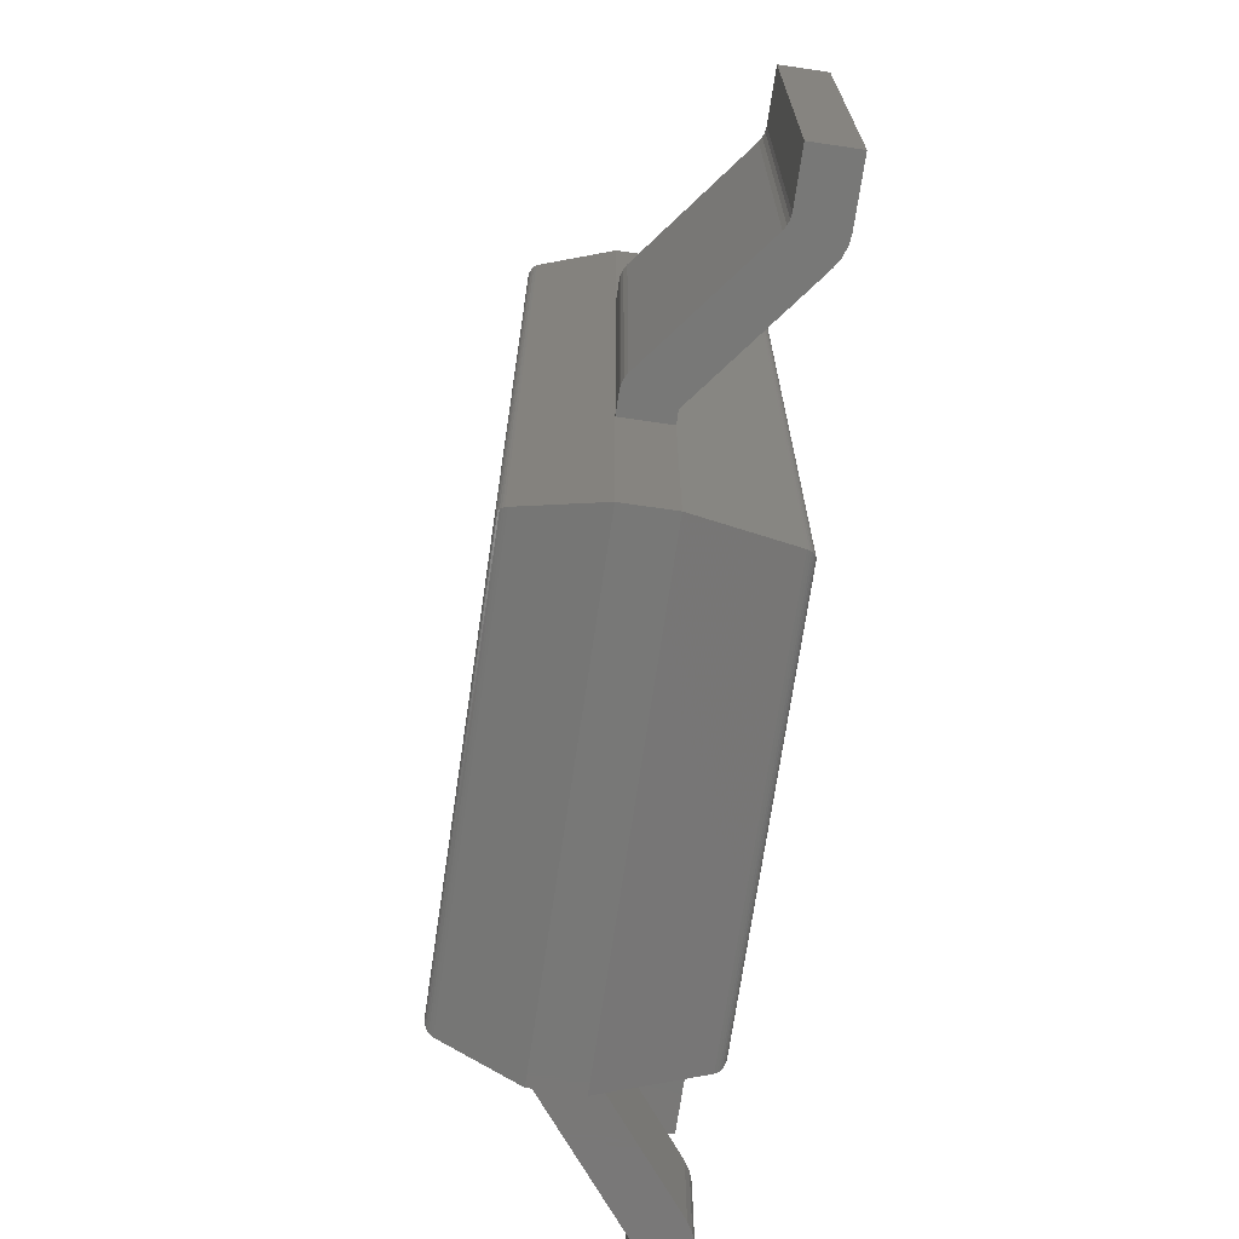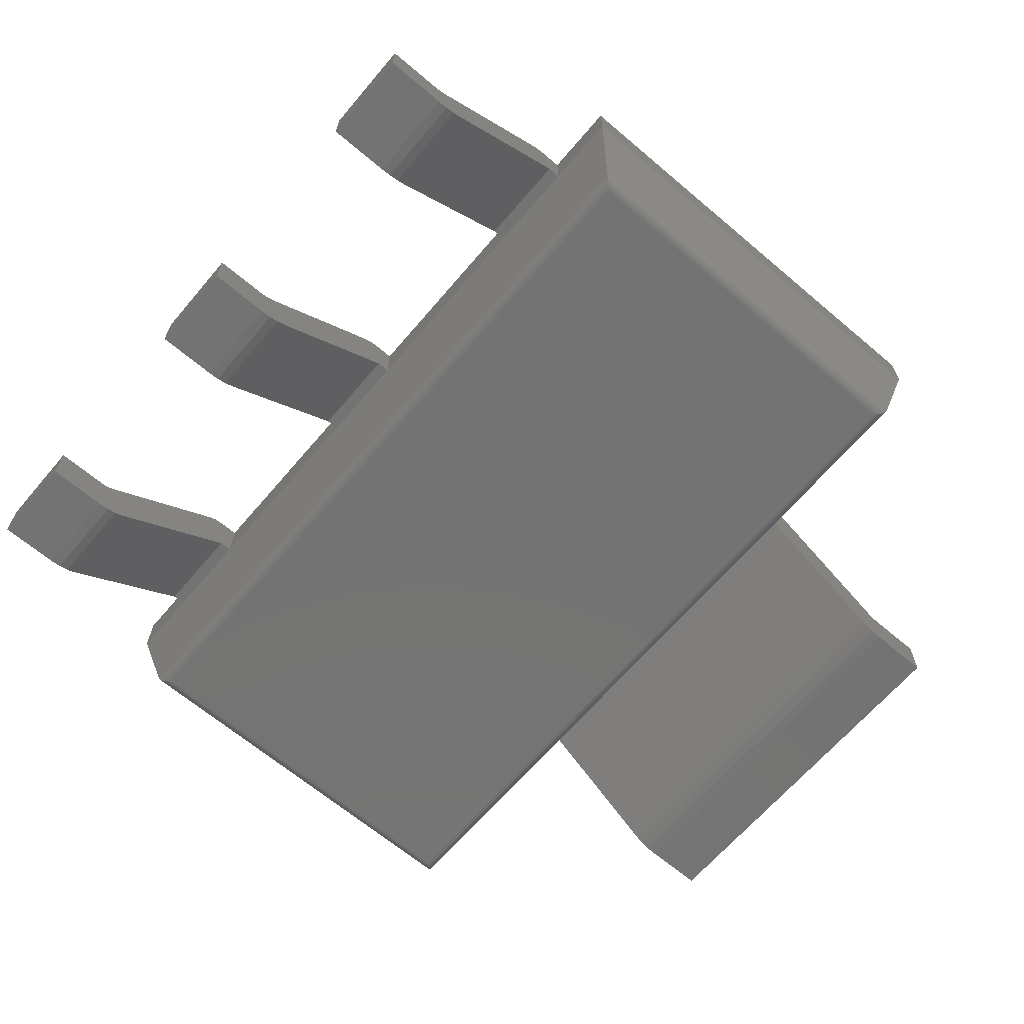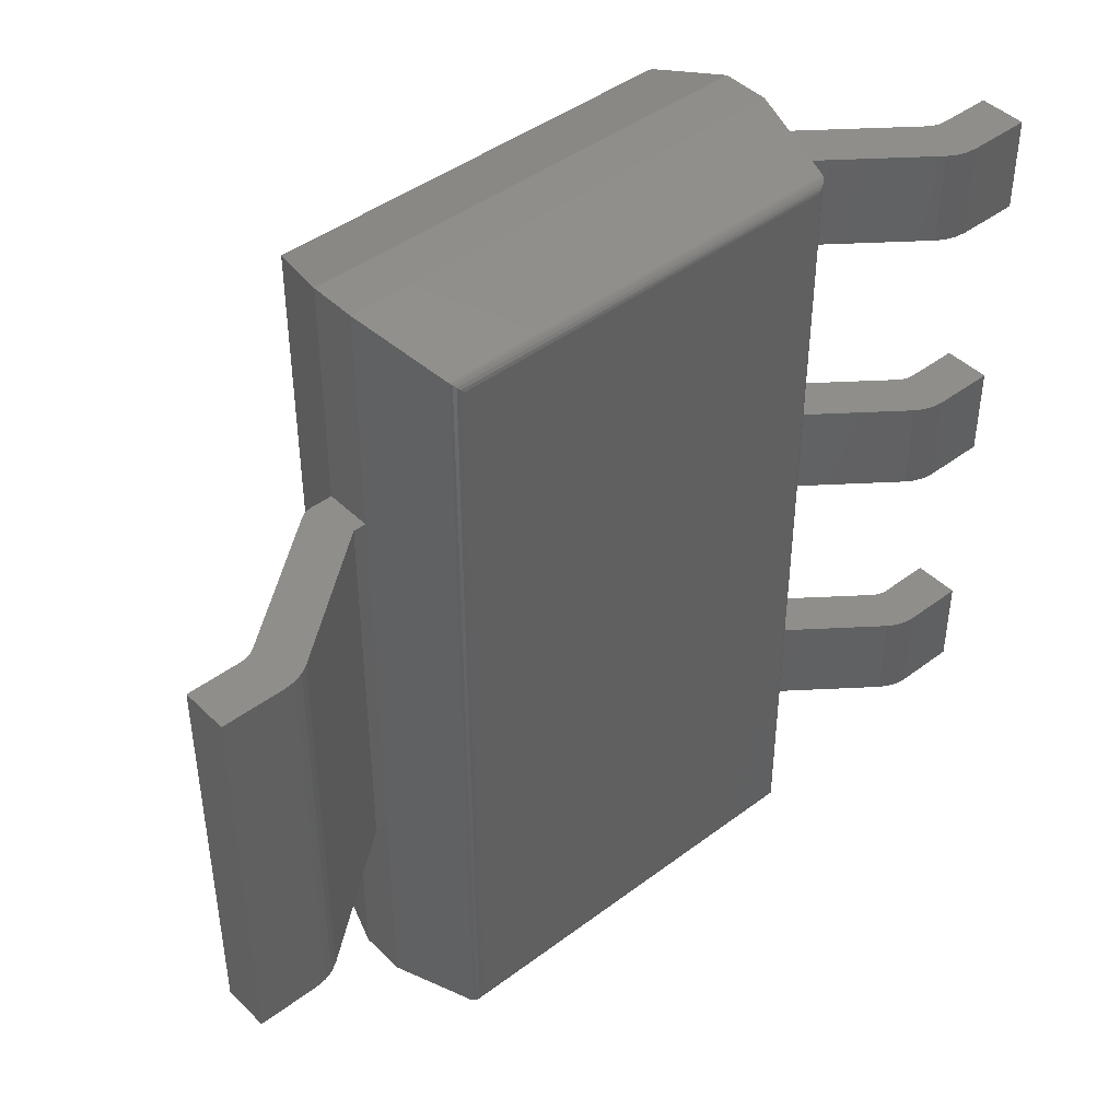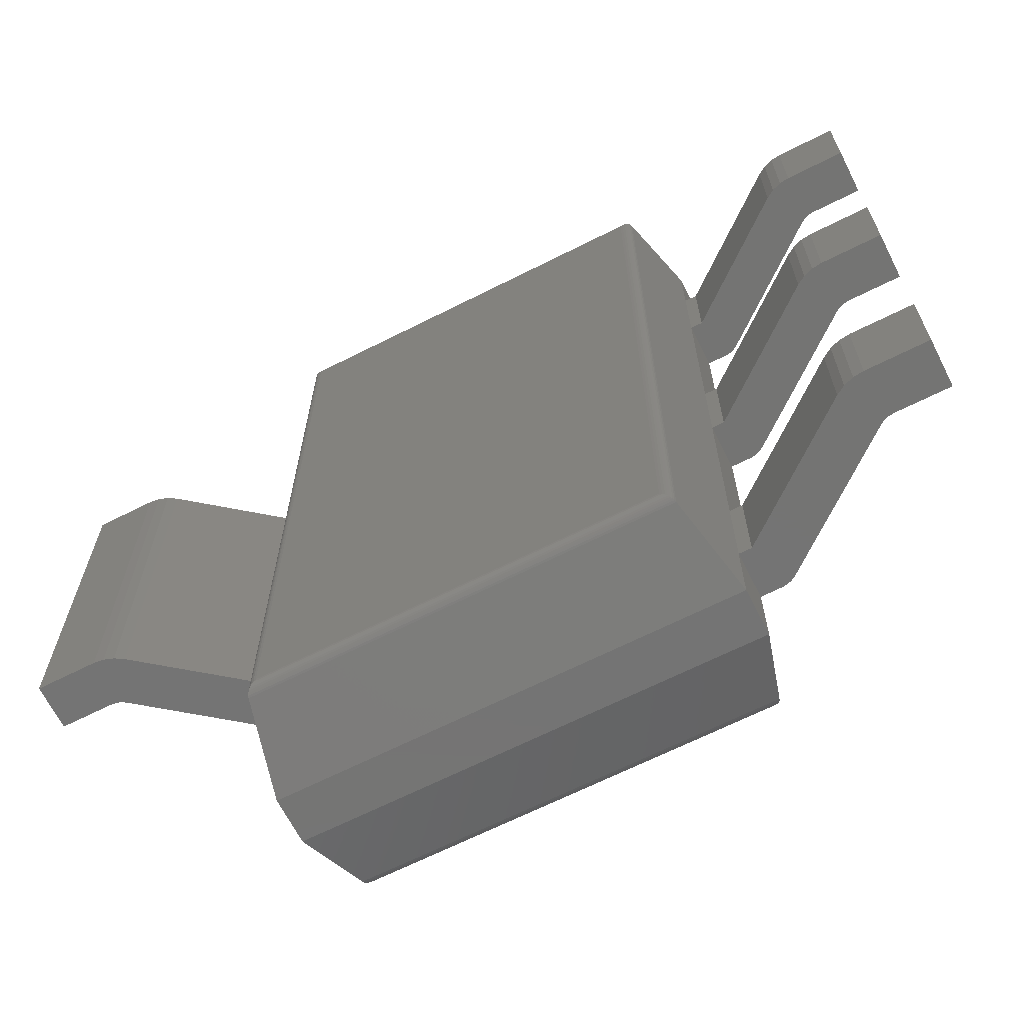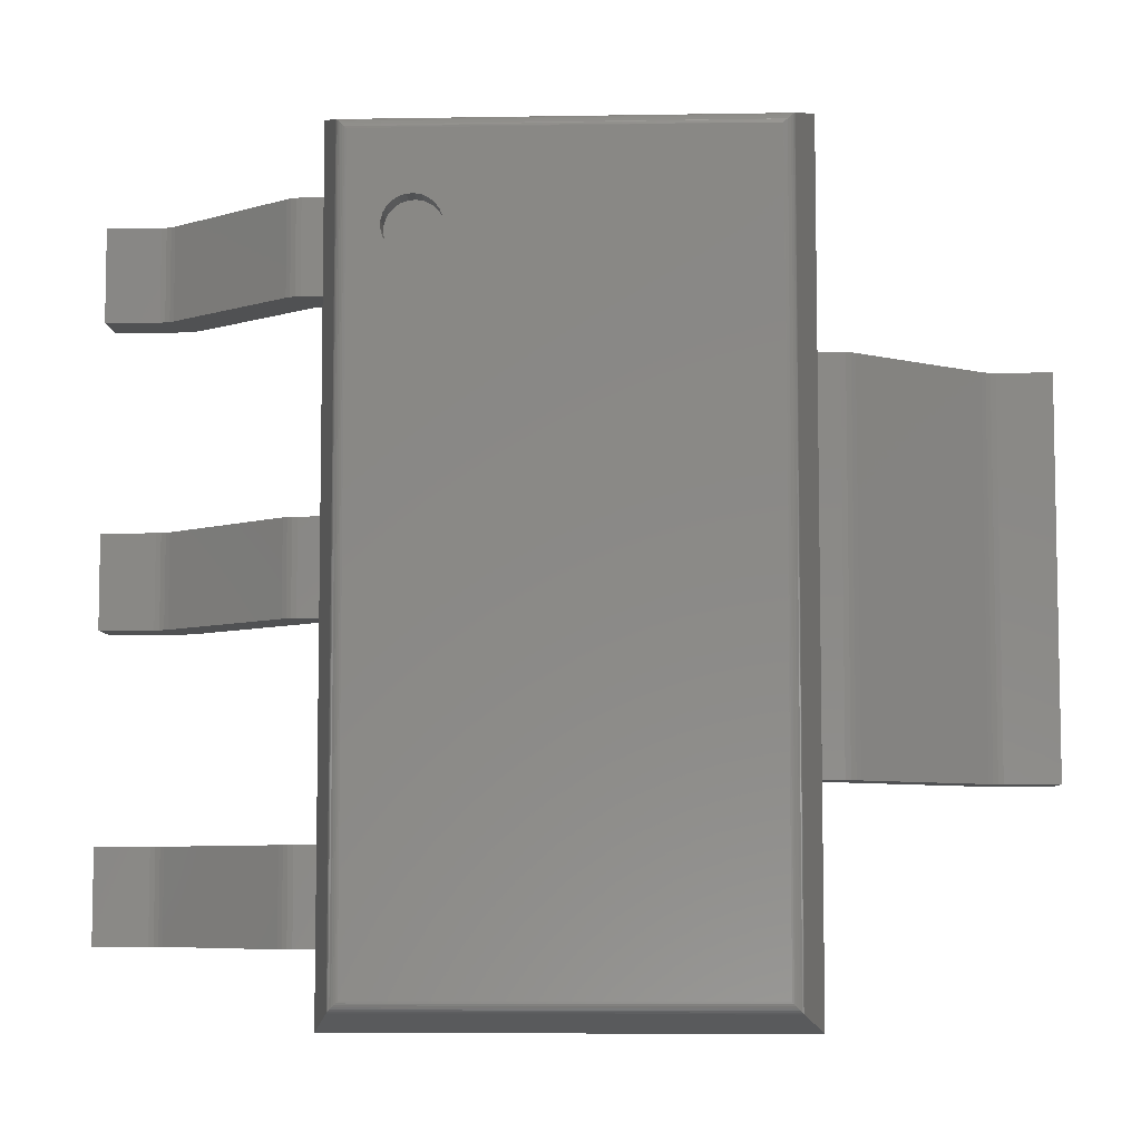
<metadata>
{"format":"stl","ext":"stl","renderer":"f3d","projection":"perspective","resolution":1024,"background":"white","views":[{"elev":-70.9,"azim":81.6,"up":"+Y"},{"elev":-65.6,"azim":-40.4,"up":"+Z"},{"elev":44.1,"azim":138.6,"up":"+Y"},{"elev":-66.3,"azim":-153.1,"up":"+Y"},{"elev":-6.8,"azim":2.8,"up":"+Y"}]}
</metadata>
<code>
# stl→obj: 256 verts, 492 faces
v -1.75 3.225 0.8235
v -1.59 -3.065 0.1182
v -1.75 -3.225 0.8235
v -1.59 3.065 0.1182
v 1.59 -3.065 0.1182
v 1.75 -3.225 0.8235
v -1.586 -3.061 0.1031
v -1.586 3.061 0.1031
v -1.578 -3.053 0.08907
v -1.578 3.053 0.08907
v -1.568 -3.043 0.07668
v -1.568 3.043 0.07668
v -1.556 -3.031 0.0663
v -1.542 -3.017 0.05827
v -1.556 3.031 0.0663
v -1.524 -2.999 0.05209
v -1.542 3.017 0.05827
v -1.505 -2.98 0.05
v -1.524 2.999 0.05209
v -1.505 2.98 0.05
v -1.75 -3.225 1.184
v -1.75 3.225 1.184
v 1.59 3.065 0.1182
v 1.75 3.225 0.8235
v 1.586 -3.061 0.1031
v 1.578 -3.053 0.08907
v 1.568 -3.043 0.07668
v 1.556 -3.031 0.0663
v 1.542 -3.017 0.05827
v 1.524 -2.999 0.05209
v 1.505 -2.98 0.05
v 1.75 -3.225 1.184
v 1.505 2.98 0.05
v 1.533 3.008 0.05465
v 1.556 3.031 0.06641
v 1.573 3.048 0.08228
v 1.583 3.058 0.09803
v 1.587 3.062 0.1079
v -1.593 -3.068 1.736
v -1.593 3.068 1.736
v 1.75 3.225 1.184
v 1.593 -3.068 1.736
v -1.587 3.062 1.752
v -1.587 -3.062 1.752
v -1.578 3.053 1.766
v -1.578 -3.053 1.766
v -1.566 3.041 1.779
v -1.566 -3.041 1.779
v -1.552 -3.027 1.789
v -1.552 3.027 1.789
v -1.537 -3.012 1.795
v -1.537 3.012 1.795
v -1.523 -2.998 1.799
v -1.523 2.998 1.799
v -1.509 -2.984 1.8
v -1.509 2.984 1.8
v 1.593 3.068 1.736
v 1.587 -3.062 1.752
v 1.578 -3.053 1.766
v 1.566 -3.041 1.779
v 1.552 -3.027 1.789
v 1.537 -3.012 1.795
v 1.523 -2.998 1.799
v 1.509 -2.984 1.8
v -1.227 2.171 1.8
v -1.189 2.131 1.8
v -1.143 2.102 1.8
v -1.253 2.219 1.8
v -1.091 2.085 1.8
v -1.036 2.082 1.8
v -0.9824 2.092 1.8
v -0.9328 2.115 1.8
v -0.8905 2.15 1.8
v -1.143 2.498 1.8
v -1.091 2.515 1.8
v -1.189 2.469 1.8
v -1.227 2.429 1.8
v -1.253 2.381 1.8
v -1.267 2.327 1.8
v -1.267 2.273 1.8
v -1.036 2.518 1.8
v -0.9824 2.508 1.8
v -0.9328 2.485 1.8
v 1.509 2.984 1.8
v -0.8381 2.354 1.8
v -0.8313 2.3 1.8
v -0.8583 2.405 1.8
v -0.8905 2.45 1.8
v -0.8583 2.195 1.8
v -0.8381 2.246 1.8
v 1.536 3.011 1.796
v 1.56 3.035 1.783
v 1.577 3.052 1.768
v 1.587 3.062 1.753
v 1.59 3.065 1.745
v -1.091 2.085 1.62
v -0.9824 2.092 1.62
v -0.9328 2.115 1.62
v -0.8381 2.354 1.62
v -0.8313 2.3 1.62
v -0.8905 2.15 1.62
v -0.8583 2.195 1.62
v -0.8583 2.405 1.62
v -0.8381 2.246 1.62
v -0.8905 2.45 1.62
v -0.9328 2.485 1.62
v -0.9824 2.508 1.62
v -1.036 2.518 1.62
v -1.091 2.515 1.62
v -1.143 2.498 1.62
v -1.189 2.469 1.62
v -1.227 2.429 1.62
v -1.253 2.381 1.62
v -1.267 2.327 1.62
v -1.267 2.273 1.62
v -1.253 2.219 1.62
v -1.227 2.171 1.62
v -1.189 2.131 1.62
v -1.143 2.102 1.62
v -1.036 2.082 1.62
v -3.086 2.66 0.36
v -3.5 2.66 0.36
v -3.5 1.94 0.36
v -3.086 1.94 0.36
v -3.024 2.66 0
v -3.5 2.66 0
v -3.047 2.66 0.3644
v -2.945 2.66 0.008783
v -2.87 2.66 0.0347
v -3.009 2.66 0.3774
v -2.802 2.66 0.0765
v -2.975 2.66 0.3982
v -1.848 2.66 0.8235
v -2.021 2.66 1.145
v -1.949 2.66 1.179
v -1.987 2.66 1.166
v -1.91 2.66 1.184
v -1.75 2.66 1.184
v -1.75 2.66 0.8235
v -3.047 1.94 0.3644
v -3.009 1.94 0.3774
v -2.975 1.94 0.3982
v -3.5 1.94 0
v -3.024 1.94 0
v -2.945 1.94 0.008783
v -2.87 1.94 0.0347
v -2.802 1.94 0.0765
v -1.848 1.94 0.8235
v -2.021 1.94 1.145
v -1.987 1.94 1.166
v -1.949 1.94 1.179
v -1.91 1.94 1.184
v -1.75 1.94 0.8235
v -1.75 1.94 1.184
v -3.5 0.36 0.36
v -3.5 -0.36 0.36
v -3.086 -0.36 0.36
v -3.086 0.36 0.36
v -3.024 0.36 0
v -3.5 0.36 0
v -3.047 0.36 0.3644
v -2.945 0.36 0.008783
v -2.87 0.36 0.0347
v -3.009 0.36 0.3774
v -2.802 0.36 0.0765
v -2.975 0.36 0.3982
v -1.848 0.36 0.8235
v -2.021 0.36 1.145
v -1.949 0.36 1.179
v -1.987 0.36 1.166
v -1.91 0.36 1.184
v -1.75 0.36 1.184
v -1.75 0.36 0.8235
v -3.047 -0.36 0.3644
v -3.009 -0.36 0.3774
v -2.975 -0.36 0.3982
v -3.5 -0.36 0
v -3.024 -0.36 0
v -2.945 -0.36 0.008783
v -2.87 -0.36 0.0347
v -2.802 -0.36 0.0765
v -1.848 -0.36 0.8235
v -2.021 -0.36 1.145
v -1.987 -0.36 1.166
v -1.949 -0.36 1.179
v -1.91 -0.36 1.184
v -1.75 -0.36 0.8235
v -1.75 -0.36 1.184
v -3.086 -1.94 0.36
v -3.5 -1.94 0.36
v -3.5 -2.66 0.36
v -3.086 -2.66 0.36
v -3.024 -1.94 0
v -3.5 -1.94 0
v -3.047 -1.94 0.3644
v -2.945 -1.94 0.008783
v -2.87 -1.94 0.0347
v -3.009 -1.94 0.3774
v -2.802 -1.94 0.0765
v -2.975 -1.94 0.3982
v -1.848 -1.94 0.8235
v -2.021 -1.94 1.145
v -1.949 -1.94 1.179
v -1.987 -1.94 1.166
v -1.91 -1.94 1.184
v -1.75 -1.94 1.184
v -1.75 -1.94 0.8235
v -3.047 -2.66 0.3644
v -3.009 -2.66 0.3774
v -2.975 -2.66 0.3982
v -3.5 -2.66 0
v -3.024 -2.66 0
v -2.945 -2.66 0.008783
v -2.87 -2.66 0.0347
v -2.802 -2.66 0.0765
v -1.848 -2.66 0.8235
v -2.021 -2.66 1.145
v -1.987 -2.66 1.166
v -1.949 -2.66 1.179
v -1.91 -2.66 1.184
v -1.75 -2.66 0.8235
v -1.75 -2.66 1.184
v 3.086 1.5 0.36
v 3.086 -1.5 0.36
v 3.5 -1.5 0.36
v 3.5 1.5 0.36
v 1.75 1.5 1.184
v 1.848 1.5 0.8235
v 1.75 1.5 0.8235
v 1.91 1.5 1.184
v 2.021 1.5 1.145
v 1.949 1.5 1.179
v 1.987 1.5 1.166
v 2.975 1.5 0.3982
v 2.802 1.5 0.0765
v 3.009 1.5 0.3774
v 2.87 1.5 0.0347
v 3.047 1.5 0.3644
v 3.024 1.5 0
v 2.945 1.5 0.008783
v 3.5 1.5 0
v 3.047 -1.5 0.3644
v 3.009 -1.5 0.3774
v 2.975 -1.5 0.3982
v 3.5 -1.5 0
v 1.75 -1.5 0.8235
v 1.848 -1.5 0.8235
v 1.75 -1.5 1.184
v 1.91 -1.5 1.184
v 1.987 -1.5 1.166
v 1.949 -1.5 1.179
v 2.021 -1.5 1.145
v 2.802 -1.5 0.0765
v 2.87 -1.5 0.0347
v 2.945 -1.5 0.008783
v 3.024 -1.5 0
f 1 2 3
f 4 2 1
f 3 2 5
f 6 3 5
f 7 2 8
f 2 4 8
f 9 7 10
f 7 8 10
f 11 9 12
f 13 11 12
f 9 10 12
f 14 13 15
f 13 12 15
f 16 14 17
f 14 15 17
f 18 16 19
f 16 17 19
f 18 19 20
f 1 3 21
f 22 1 21
f 23 4 1
f 23 1 24
f 5 2 7
f 25 7 9
f 25 5 7
f 26 9 11
f 26 25 9
f 27 11 13
f 27 26 11
f 28 13 14
f 28 27 13
f 29 14 16
f 29 28 14
f 30 16 18
f 30 29 16
f 31 30 18
f 21 3 6
f 21 6 32
f 6 5 24
f 24 5 23
f 18 20 33
f 31 18 33
f 33 20 19
f 34 19 17
f 34 33 19
f 35 15 12
f 35 17 15
f 35 34 17
f 36 12 10
f 36 35 12
f 37 10 8
f 37 36 10
f 38 8 4
f 38 37 8
f 23 38 4
f 21 39 40
f 22 21 40
f 24 1 22
f 41 24 22
f 30 31 33
f 29 30 34
f 30 33 34
f 27 28 35
f 28 29 35
f 29 34 35
f 26 27 36
f 27 35 36
f 25 26 37
f 26 36 37
f 5 25 38
f 25 37 38
f 5 38 23
f 32 6 24
f 32 24 41
f 32 39 21
f 42 39 32
f 43 39 44
f 43 40 39
f 45 44 46
f 45 43 44
f 47 46 48
f 47 48 49
f 47 45 46
f 50 49 51
f 50 47 49
f 52 51 53
f 52 50 51
f 54 53 55
f 54 52 53
f 56 54 55
f 22 40 41
f 41 40 57
f 57 42 32
f 57 32 41
f 44 39 58
f 39 42 58
f 46 44 59
f 44 58 59
f 48 46 60
f 46 59 60
f 49 48 61
f 48 60 61
f 51 49 62
f 49 61 62
f 53 51 63
f 55 53 63
f 51 62 63
f 55 63 64
f 65 55 66
f 67 66 55
f 68 55 65
f 69 67 55
f 70 69 55
f 71 55 64
f 71 70 55
f 72 71 64
f 73 72 64
f 56 74 75
f 56 76 74
f 56 77 76
f 56 78 77
f 56 79 78
f 56 80 79
f 56 68 80
f 81 56 75
f 82 56 81
f 83 56 82
f 84 85 86
f 84 87 85
f 84 88 87
f 84 83 88
f 84 89 73
f 84 90 89
f 84 86 90
f 84 73 64
f 84 56 83
f 56 55 68
f 54 56 84
f 50 52 91
f 52 54 91
f 54 84 91
f 47 50 92
f 50 91 92
f 45 47 93
f 47 92 93
f 43 45 94
f 45 93 94
f 40 43 95
f 43 94 95
f 40 95 57
f 84 64 63
f 91 62 61
f 91 63 62
f 91 84 63
f 92 61 60
f 92 91 61
f 93 60 59
f 93 92 60
f 94 59 58
f 94 93 59
f 95 58 42
f 95 94 58
f 57 95 42
f 96 69 70
f 97 70 71
f 98 97 72
f 97 71 72
f 99 100 85
f 100 86 85
f 101 98 73
f 102 101 73
f 98 72 73
f 103 99 87
f 99 85 87
f 104 102 89
f 102 73 89
f 105 103 88
f 100 104 90
f 104 89 90
f 103 87 88
f 100 90 86
f 106 105 83
f 105 88 83
f 107 106 82
f 108 107 82
f 106 83 82
f 108 82 81
f 109 108 75
f 108 81 75
f 110 109 74
f 109 75 74
f 111 110 76
f 110 74 76
f 112 111 77
f 111 76 77
f 113 112 78
f 114 113 78
f 112 77 78
f 114 78 79
f 114 79 80
f 115 114 80
f 115 80 68
f 116 115 68
f 116 68 65
f 117 116 65
f 118 117 65
f 118 65 66
f 119 118 67
f 118 66 67
f 96 119 69
f 119 67 69
f 120 96 70
f 97 120 70
f 115 116 117
f 114 117 118
f 114 118 119
f 114 119 96
f 114 115 117
f 97 96 120
f 101 97 98
f 110 111 112
f 110 112 113
f 110 113 114
f 110 101 102
f 110 114 96
f 110 96 97
f 110 97 101
f 109 102 104
f 109 110 102
f 99 104 100
f 107 108 109
f 107 109 104
f 105 99 103
f 105 106 107
f 105 104 99
f 105 107 104
f 121 122 123
f 121 123 124
f 121 125 126
f 121 126 122
f 127 128 125
f 127 129 128
f 127 125 121
f 130 131 129
f 130 129 127
f 132 131 130
f 133 131 132
f 134 133 132
f 135 134 136
f 137 133 134
f 137 134 135
f 138 139 133
f 138 133 137
f 127 124 140
f 127 121 124
f 130 140 141
f 130 141 142
f 130 127 140
f 132 130 142
f 122 126 143
f 122 143 123
f 143 144 124
f 123 143 124
f 144 145 140
f 145 146 140
f 124 144 140
f 146 147 141
f 140 146 141
f 141 147 142
f 142 147 148
f 142 148 149
f 150 149 151
f 149 148 152
f 151 149 152
f 148 153 154
f 152 148 154
f 144 143 126
f 144 126 125
f 145 144 128
f 146 145 128
f 144 125 128
f 146 128 129
f 147 146 131
f 146 129 131
f 148 147 131
f 148 131 133
f 153 148 139
f 148 133 139
f 153 139 138
f 154 153 138
f 132 142 149
f 134 132 149
f 138 152 154
f 138 137 152
f 136 149 150
f 136 134 149
f 135 150 151
f 135 151 152
f 135 136 150
f 137 135 152
f 155 156 157
f 158 155 157
f 158 159 160
f 158 160 155
f 161 162 159
f 161 163 162
f 161 159 158
f 164 165 163
f 164 163 161
f 166 165 164
f 167 165 166
f 168 167 166
f 169 168 170
f 171 167 168
f 171 168 169
f 172 173 167
f 172 167 171
f 161 157 174
f 161 158 157
f 164 174 175
f 164 175 176
f 164 161 174
f 166 164 176
f 155 160 177
f 155 177 156
f 177 178 157
f 156 177 157
f 178 179 174
f 179 180 174
f 157 178 174
f 180 181 175
f 174 180 175
f 175 181 176
f 176 181 182
f 176 182 183
f 184 183 185
f 183 182 186
f 185 183 186
f 182 187 188
f 186 182 188
f 178 177 160
f 178 160 159
f 179 178 162
f 180 179 162
f 178 159 162
f 180 162 163
f 181 180 165
f 180 163 165
f 182 181 165
f 182 165 167
f 187 182 173
f 182 167 173
f 187 173 172
f 188 187 172
f 166 176 183
f 168 166 183
f 171 186 188
f 172 171 188
f 170 183 184
f 170 168 183
f 169 184 185
f 169 185 186
f 169 170 184
f 171 169 186
f 189 190 191
f 189 191 192
f 189 193 194
f 189 194 190
f 195 196 193
f 195 197 196
f 195 193 189
f 198 199 197
f 198 197 195
f 200 199 198
f 201 199 200
f 202 201 200
f 203 202 204
f 205 201 202
f 205 202 203
f 206 207 201
f 206 201 205
f 195 192 208
f 195 189 192
f 198 208 209
f 198 209 210
f 198 195 208
f 200 198 210
f 190 194 211
f 190 211 191
f 211 212 192
f 191 211 192
f 212 213 208
f 213 214 208
f 192 212 208
f 214 215 209
f 208 214 209
f 209 215 210
f 210 215 216
f 210 216 217
f 218 217 219
f 217 216 220
f 219 217 220
f 216 221 222
f 220 216 222
f 212 211 194
f 212 194 193
f 213 212 196
f 214 213 196
f 212 193 196
f 214 196 197
f 215 214 199
f 214 197 199
f 216 215 199
f 216 199 201
f 221 216 207
f 216 201 207
f 221 207 206
f 222 221 206
f 200 210 217
f 202 200 217
f 206 220 222
f 206 205 220
f 204 217 218
f 204 202 217
f 203 218 219
f 203 219 220
f 203 204 218
f 205 203 220
f 223 224 225
f 226 223 225
f 227 228 229
f 230 228 227
f 231 232 233
f 231 230 232
f 231 228 230
f 234 235 228
f 234 228 231
f 236 237 235
f 236 235 234
f 238 239 240
f 238 240 237
f 238 237 236
f 223 239 238
f 241 239 223
f 226 241 223
f 242 224 238
f 243 242 238
f 224 223 238
f 244 243 236
f 243 238 236
f 244 236 234
f 225 241 226
f 225 245 241
f 246 247 248
f 248 247 249
f 250 251 252
f 251 249 252
f 249 247 252
f 247 253 244
f 252 247 244
f 253 254 243
f 244 253 243
f 255 256 242
f 254 255 242
f 243 254 242
f 242 256 224
f 224 256 245
f 224 245 225
f 245 256 241
f 256 239 241
f 240 256 255
f 240 255 254
f 240 239 256
f 237 240 254
f 235 254 253
f 235 237 254
f 235 253 247
f 228 235 247
f 247 246 229
f 247 229 228
f 227 229 248
f 229 246 248
f 252 244 234
f 252 234 231
f 230 227 248
f 230 248 249
f 250 252 233
f 252 231 233
f 251 250 232
f 250 233 232
f 249 251 230
f 251 232 230

</code>
